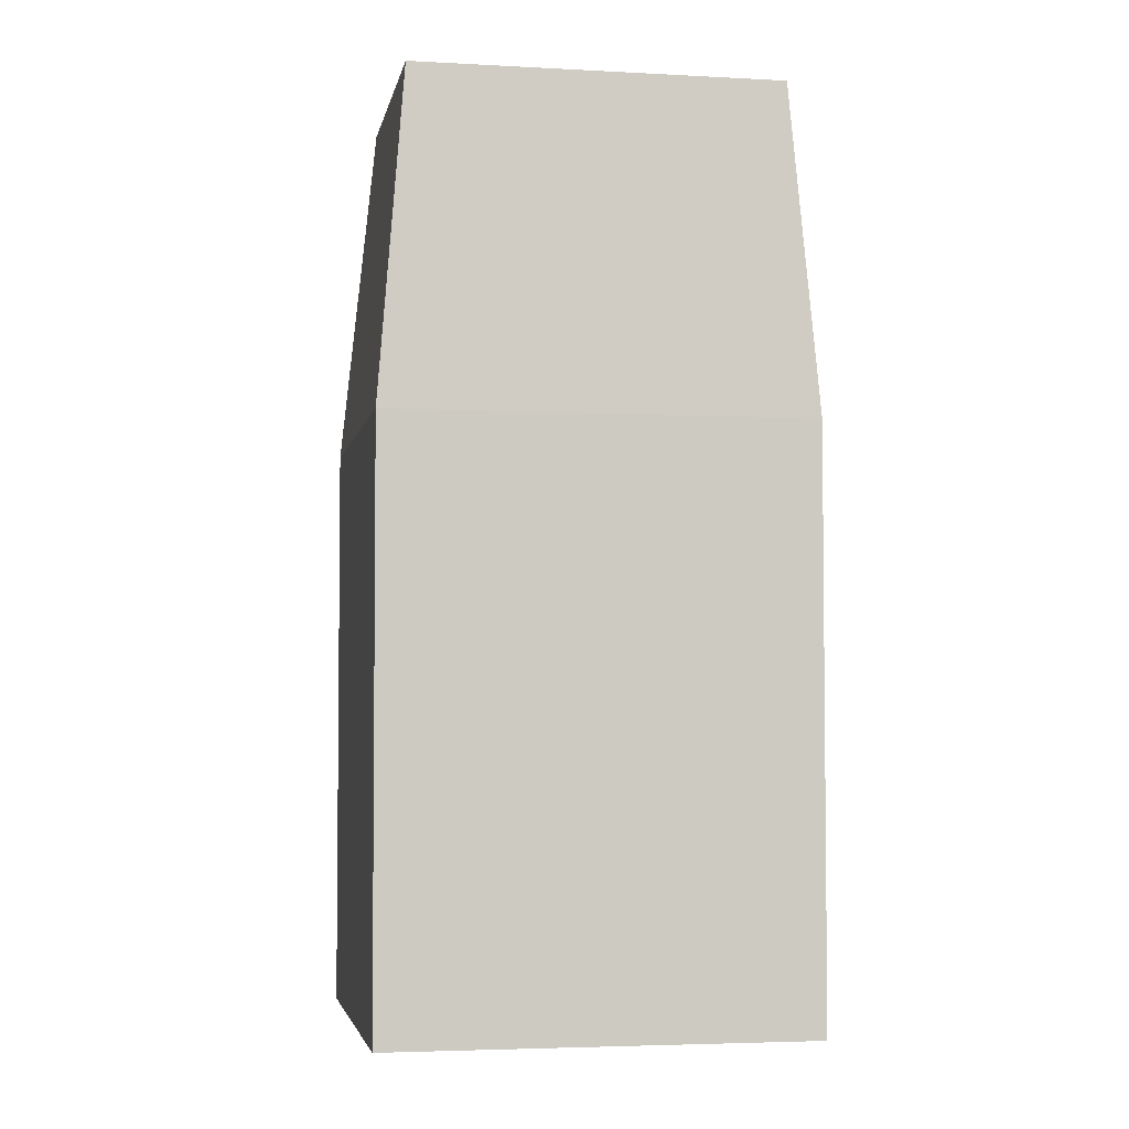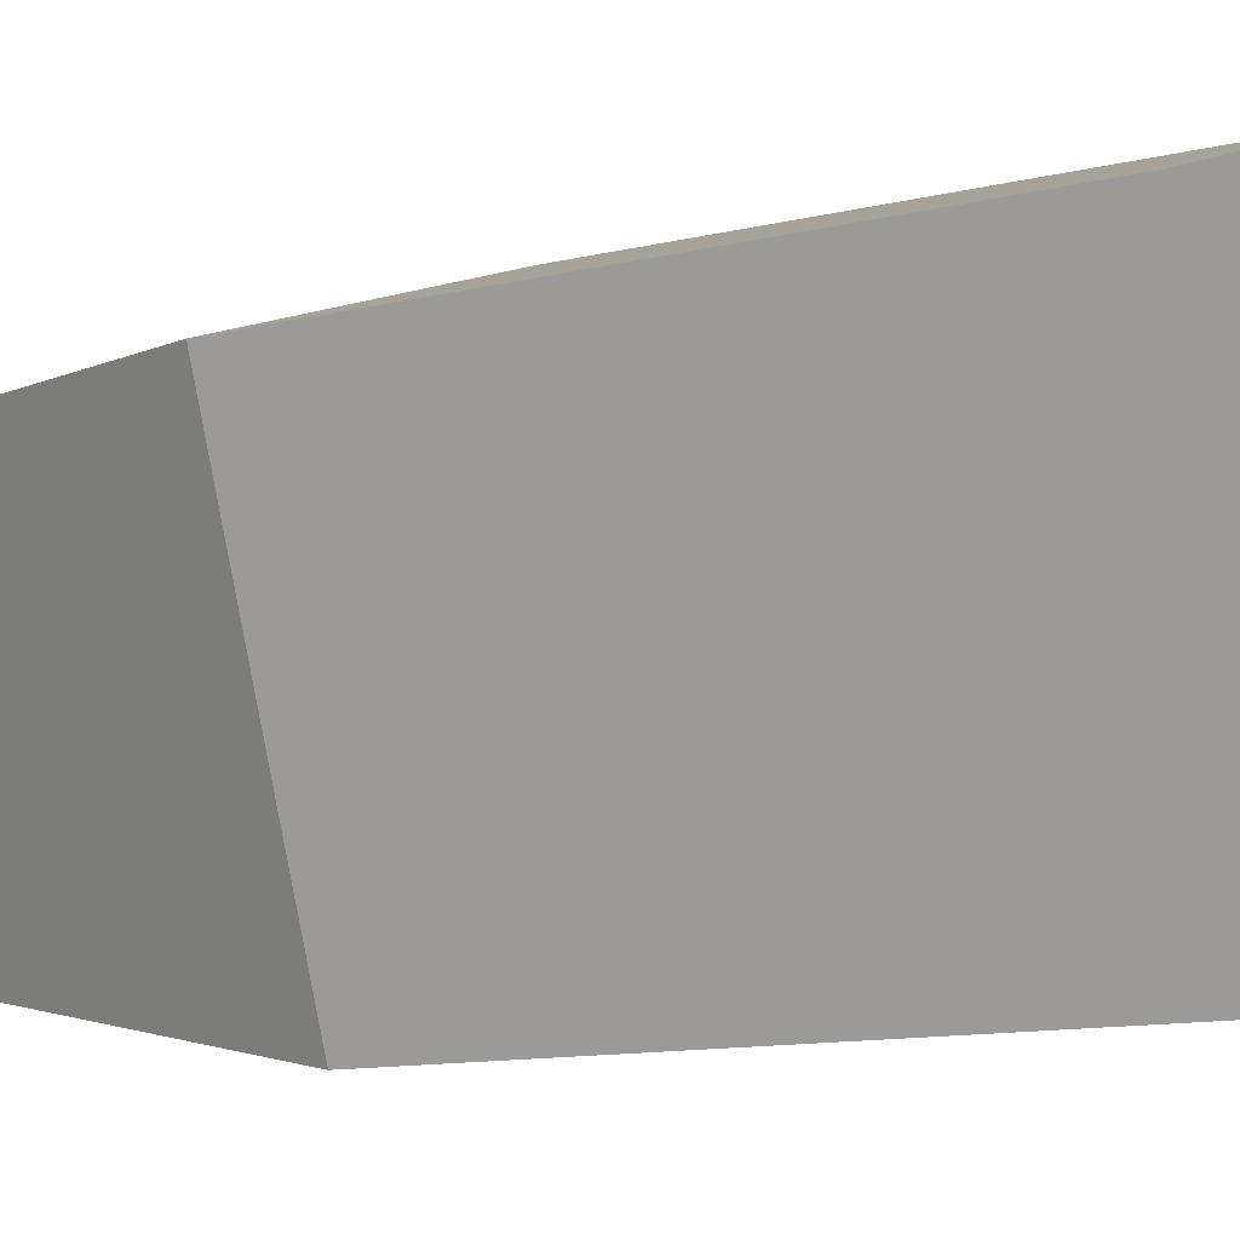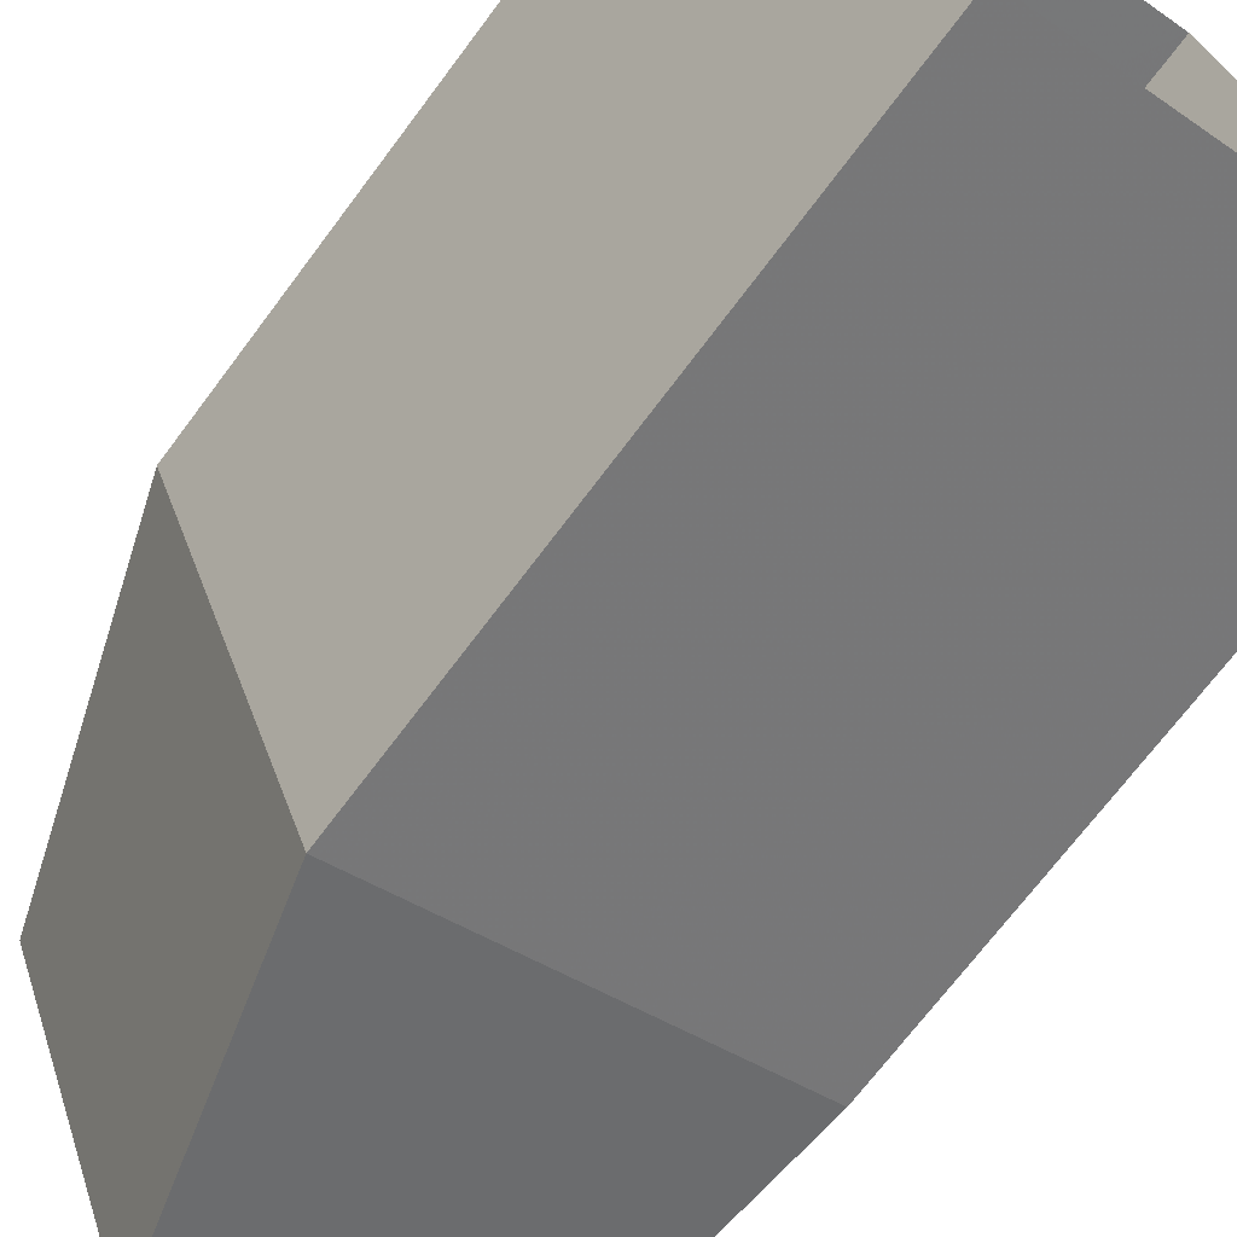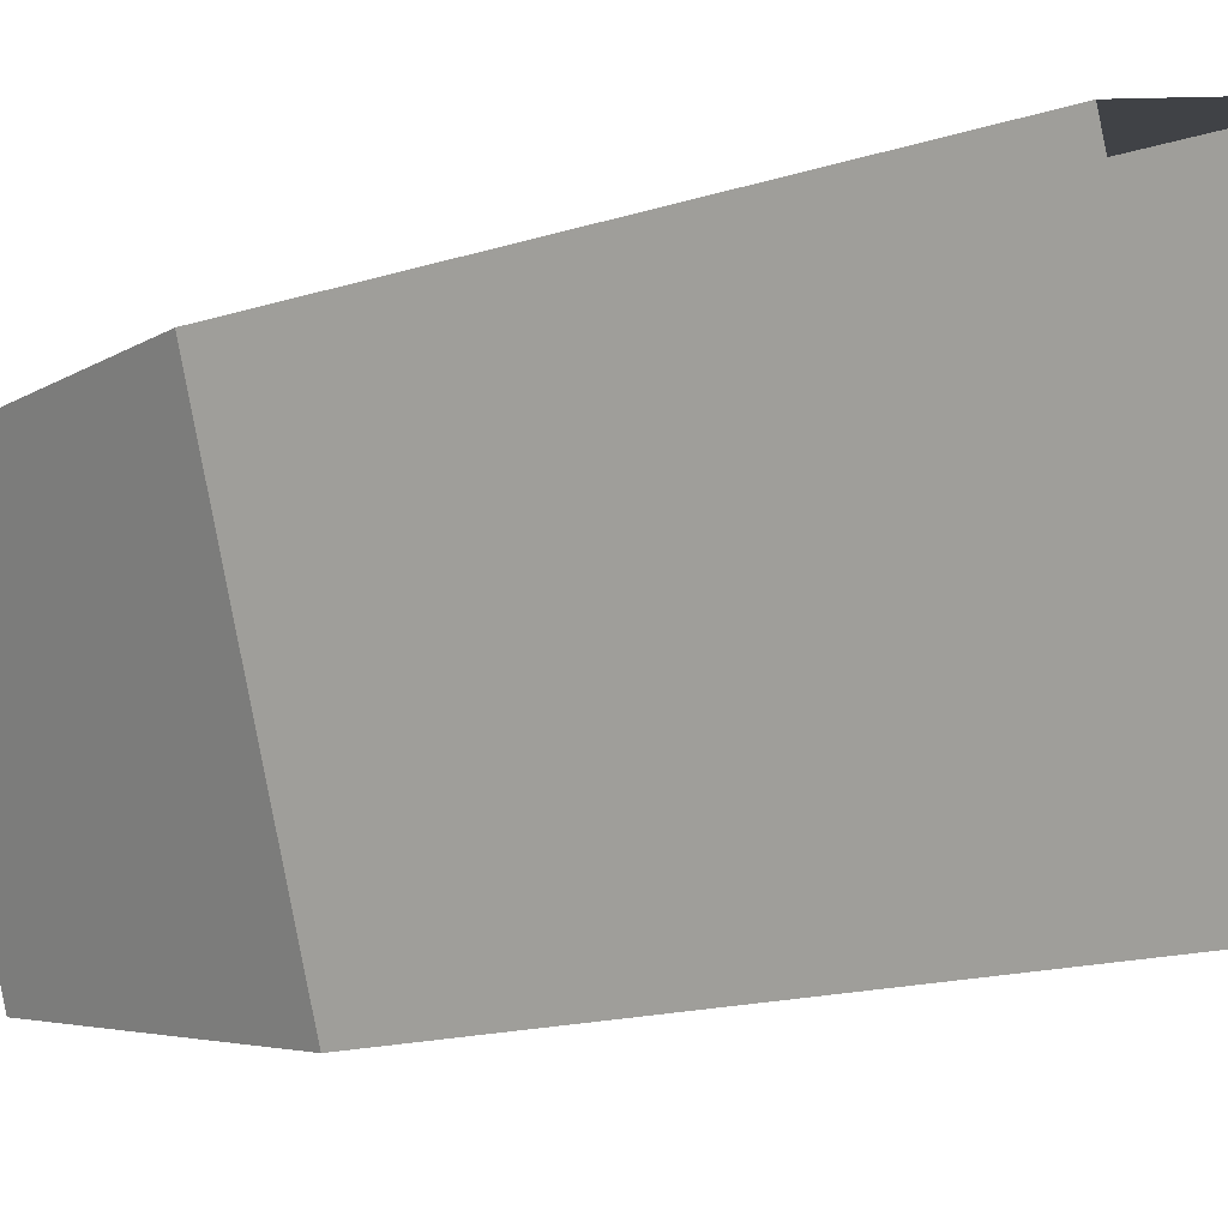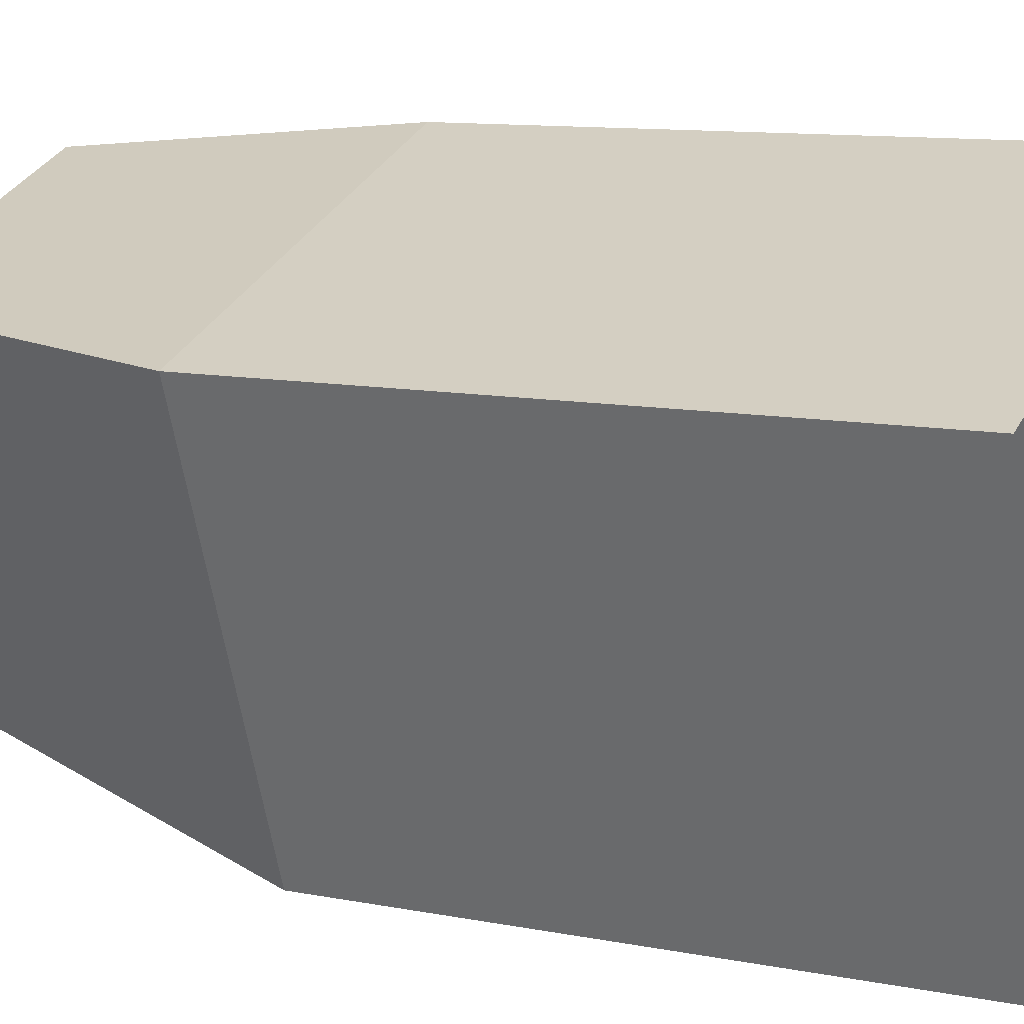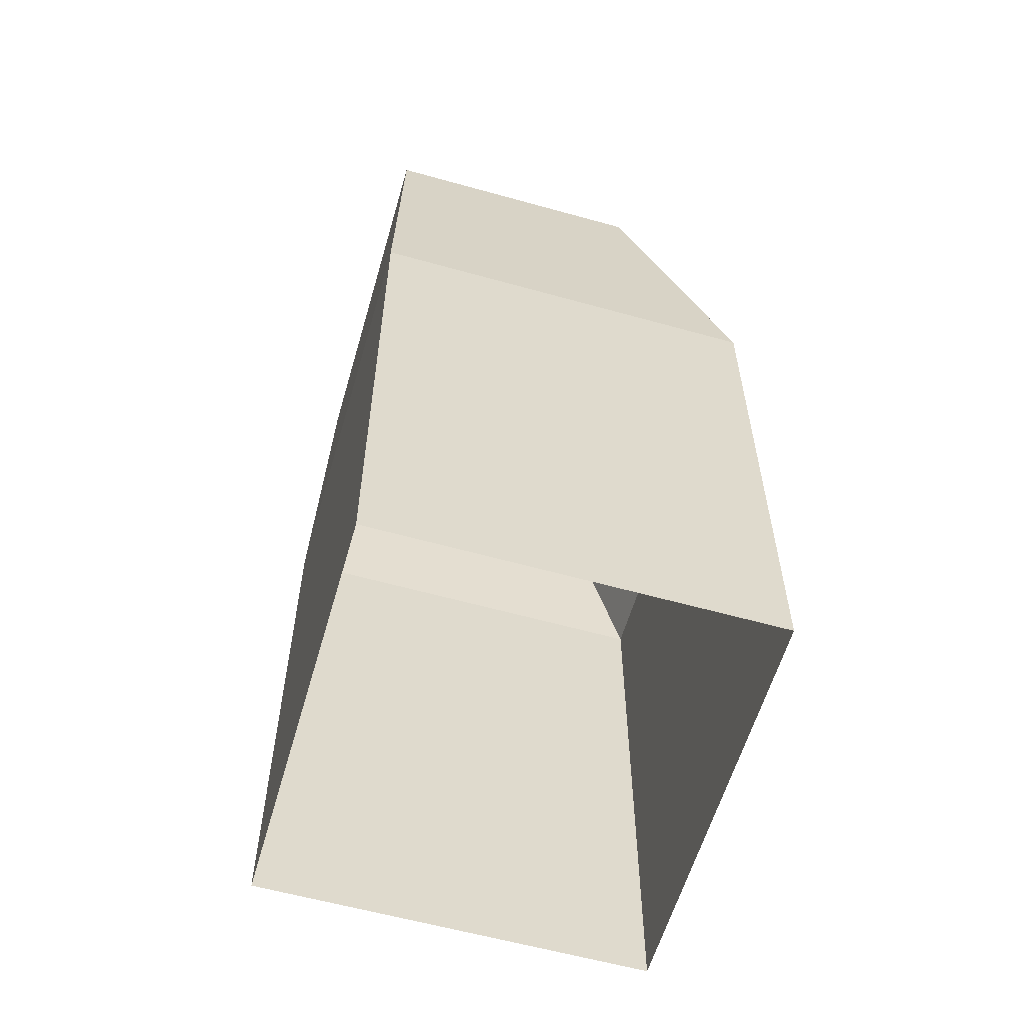
<metadata>
{"format":"obj","ext":"obj","renderer":"f3d","projection":"perspective","resolution":1024,"background":"white","views":[{"elev":-3.9,"azim":-121.1,"up":"+Z"},{"elev":-11.8,"azim":120.3,"up":"+Y"},{"elev":-70.0,"azim":143.3,"up":"+Y"},{"elev":-16.1,"azim":123.3,"up":"+Y"},{"elev":10.5,"azim":116.7,"up":"+Y"},{"elev":-59.2,"azim":-36.8,"up":"+Z"}]}
</metadata>
<code>
v -7133 -3.761e+04 10.85
v -7133 -3.761e+04 2.085
v -7138 -3.76e+04 2.087
v -7138 -3.76e+04 10.85
v -7135 -3.761e+04 2.085
v -7135 -3.761e+04 10.85
v -7141 -3.761e+04 2.087
v -7141 -3.761e+04 10.85
v -7138 -3.76e+04 15.78
v -7140 -3.761e+04 15.78
v -7135 -3.761e+04 15.78
v -7136 -3.761e+04 15.78
f 5 7 3
f 2 5 3
f 1 2 3
f 4 1 3
f 1 5 2
f 1 6 5
f 6 7 5
f 6 8 7
f 4 3 7
f 8 4 7
f 8 9 4
f 10 9 8
f 4 11 1
f 9 11 4
f 1 12 6
f 11 12 1
f 6 10 8
f 12 10 6
f 10 11 9
f 10 12 11

</code>
